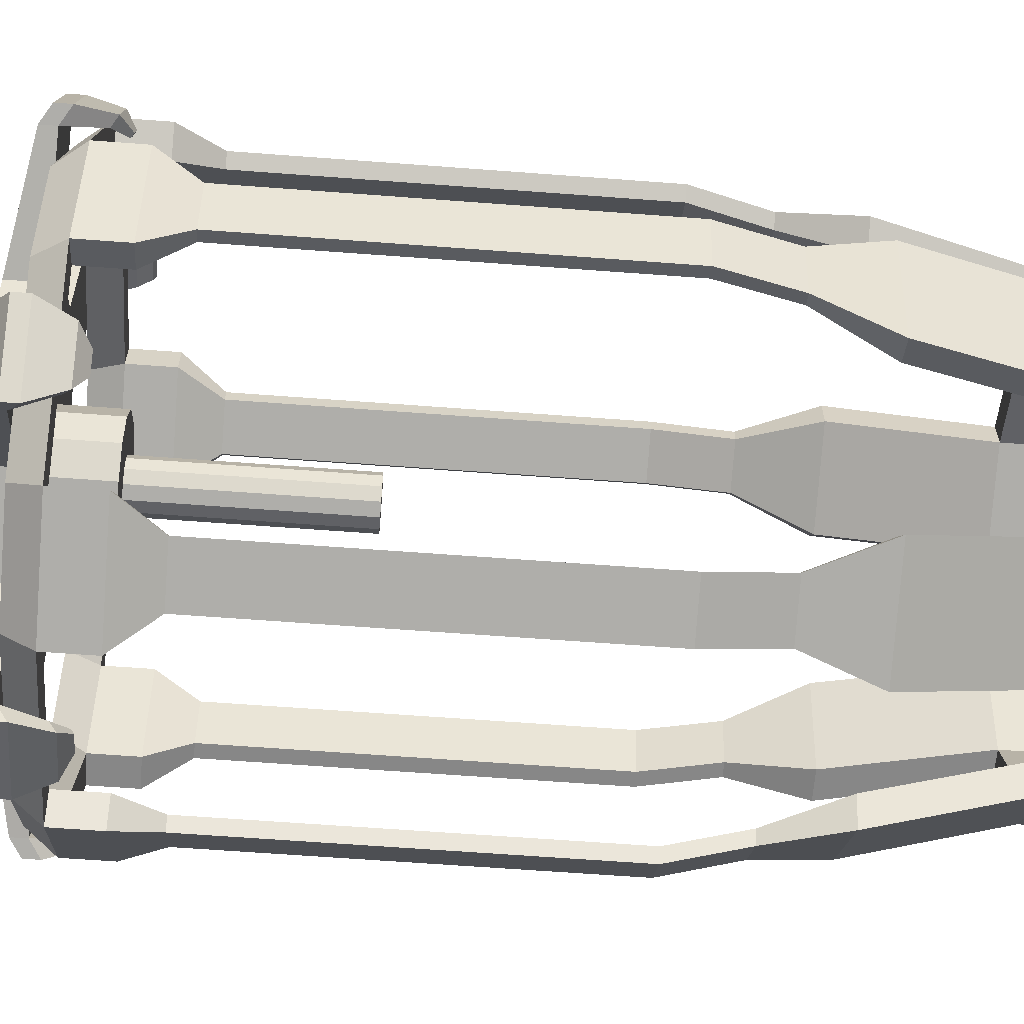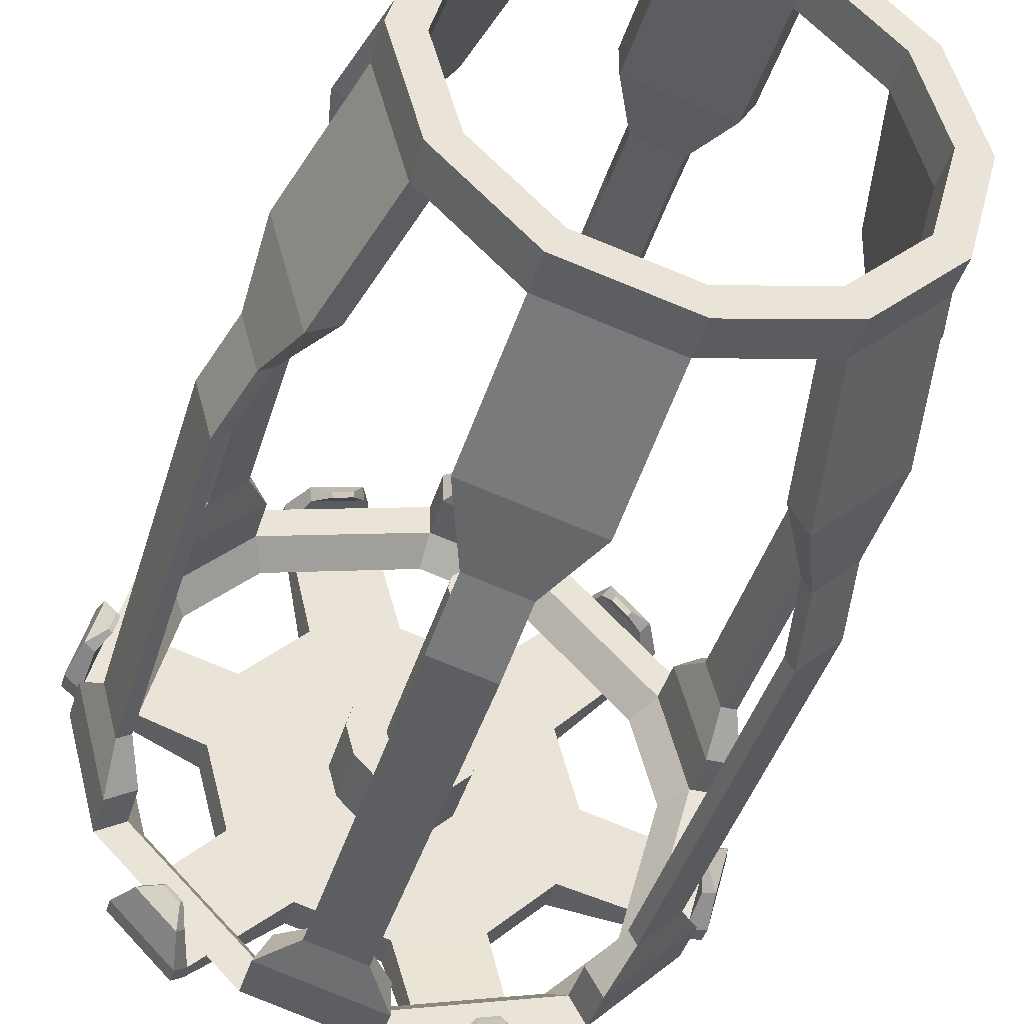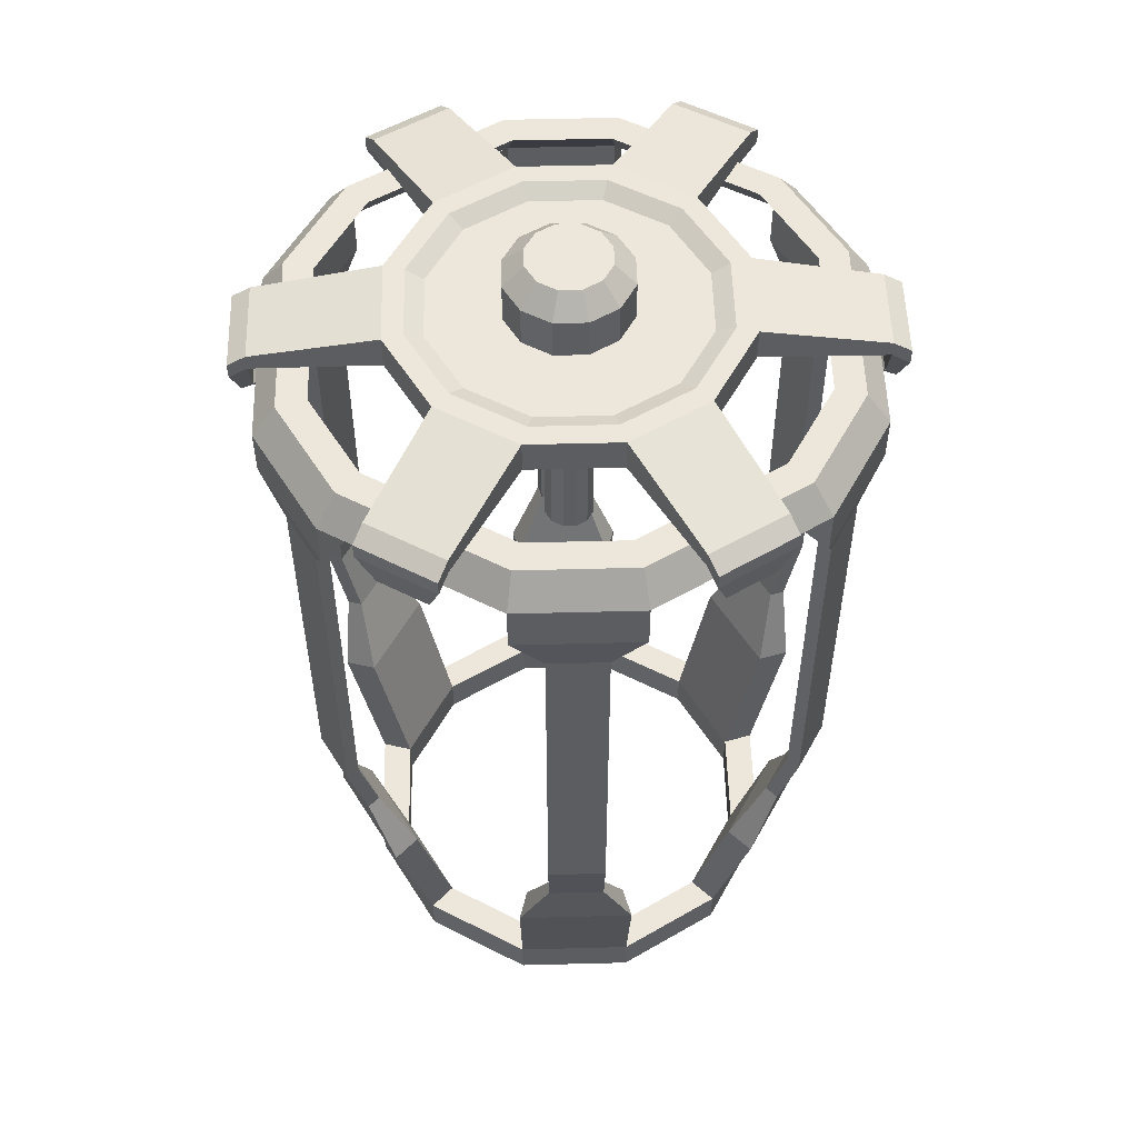
<metadata>
{"format":"obj","ext":"obj","renderer":"f3d","projection":"perspective","resolution":1024,"background":"white","views":[{"elev":-62.5,"azim":-94.4,"up":"+Z"},{"elev":-41.3,"azim":-16.1,"up":"+Z"},{"elev":54.0,"azim":-166.6,"up":"+Y"}]}
</metadata>
<code>
o Cylinder
v -0 -0.7445 -0.9401
v -0 -0.5565 -0.9401
v 0.47 -0.7445 -0.8141
v 0.47 -0.5565 -0.8141
v 0.8141 -0.7445 -0.47
v 0.8141 -0.5565 -0.47
v 0.9401 -0.7445 0
v 0.9401 -0.5565 0
v 0.8141 -0.7445 0.47
v 0.8141 -0.5565 0.47
v 0.47 -0.7445 0.8141
v 0.47 -0.5565 0.8141
v 0 -0.7445 0.9401
v 0 -0.5565 0.9401
v -0.47 -0.7445 0.8141
v -0.47 -0.5565 0.8141
v -0.8141 -0.7445 0.47
v -0.8141 -0.5565 0.47
v -0.9401 -0.7445 0
v -0.9401 -0.5565 0
v -0.8141 -0.7445 -0.47
v -0.8141 -0.5565 -0.47
v -0.47 -0.7445 -0.8141
v -0.47 -0.5565 -0.8141
v -0 -0.7445 -1.09
v 0.5452 -0.7445 -0.9444
v 0.5452 -0.5565 -0.9444
v -0 -0.5565 -1.09
v 0.9444 -0.7445 -0.5452
v 0.9444 -0.5565 -0.5452
v 1.09 -0.7445 0
v 1.09 -0.5565 0
v 0.9444 -0.7445 0.5452
v 0.9444 -0.5565 0.5452
v 0.5452 -0.7445 0.9444
v 0.5452 -0.5565 0.9444
v 0 -0.7445 1.09
v 0 -0.5565 1.09
v -0.5452 -0.7445 0.9444
v -0.5452 -0.5565 0.9444
v -0.9444 -0.7445 0.5452
v -0.9444 -0.5565 0.5452
v -1.09 -0.7445 0
v -1.09 -0.5565 0
v -0.9444 -0.7445 -0.5452
v -0.9444 -0.5565 -0.5452
v -0.5452 -0.7445 -0.9444
v -0.5452 -0.5565 -0.9444
v 0.8818 0.887 -1.079
v 0.8446 0.887 -1.015
v 1.015 0.887 -0.8446
v 1.079 0.887 -0.8818
v 1.239 0.887 0.4565
v 1.301 0.887 0.2241
v 0.2241 0.887 1.301
v 0.4565 0.887 1.239
v -1.015 0.887 0.8446
v -0.8446 0.887 1.015
v -1.079 0.887 0.8818
v -1.301 0.887 -0.2241
v -1.376 0.887 -0.2241
v -1.239 0.887 -0.4565
v 1.376 0.887 0.2241
v 1.303 0.887 0.4937
v -0.2241 0.887 -1.301
v -0.4565 0.887 -1.239
v 0.2241 0.887 1.376
v 0.4937 0.887 1.303
v -0.8818 0.887 1.079
v -1.303 0.887 -0.4937
v -0.2241 0.887 -1.376
v -0.4937 0.887 -1.303
v 0.8003 3.171 -1.217
v 0.7218 3.171 -1.081
v 1.081 3.171 -0.7218
v 1.217 3.171 -0.8003
v 1.166 3.171 0.5754
v 1.297 3.171 0.08452
v 0.08452 3.171 1.297
v 0.5754 3.171 1.166
v -1.081 3.171 0.7218
v -0.7218 3.171 1.081
v -1.217 3.171 0.8003
v -1.297 3.171 -0.08452
v -1.454 3.171 -0.08452
v -1.166 3.171 -0.5754
v 1.454 3.171 0.08452
v 1.302 3.171 0.6539
v -0.08452 3.171 -1.297
v -0.5754 3.171 -1.166
v 0.08452 3.171 1.454
v 0.6539 3.171 1.302
v -0.8003 3.171 1.217
v -1.302 3.171 -0.6539
v -0.08452 3.171 -1.454
v -0.6539 3.171 -1.302
v 0.7366 3.315 -1.12
v 0.6643 3.315 -0.995
v 0.995 3.315 -0.6643
v 1.12 3.315 -0.7366
v 1.073 3.315 0.5296
v 1.194 3.315 0.07779
v 0.07779 3.315 1.194
v 0.5296 3.315 1.073
v -0.995 3.315 0.6643
v -0.6643 3.315 0.995
v -1.12 3.315 0.7366
v -1.194 3.315 -0.07779
v -1.338 3.315 -0.07779
v -1.073 3.315 -0.5296
v 1.338 3.315 0.07779
v 1.198 3.315 0.6019
v -0.07779 3.315 -1.194
v -0.5296 3.315 -1.073
v 0.07779 3.315 1.338
v 0.6019 3.315 1.198
v -0.7366 3.315 1.12
v -1.198 3.315 -0.6018
v -0.07779 3.315 -1.338
v -0.6019 3.315 -1.198
v -0.7218 2.943 1.081
v -0.8003 2.943 1.217
v -1.081 2.943 0.7218
v -1.217 2.943 0.8003
v -1.302 2.943 -0.6539
v -1.166 2.943 -0.5754
v -1.454 2.943 -0.08452
v -1.297 2.943 -0.08452
v -0.6539 2.943 -1.302
v -0.08452 2.943 -1.454
v -0.08452 2.943 -1.297
v -0.5754 2.943 -1.166
v 1.217 2.943 -0.8003
v 1.081 2.943 -0.7218
v 0.7218 2.943 -1.081
v 0.8003 2.943 -1.217
v 1.297 2.943 0.08452
v 1.454 2.943 0.08452
v 1.302 2.943 0.6539
v 1.166 2.943 0.5754
v 0.08452 2.943 1.297
v 0.5754 2.943 1.166
v 0.08452 2.943 1.454
v 0.6539 2.943 1.302
v -0.5959 0.1652 0.9476
v -0.6728 0.1652 1.081
v -1.081 0.1652 0.6728
v -0.9476 0.1652 0.5959
v 0.5227 0.1652 0.9899
v 0.5996 0.1652 1.123
v 0.04226 0.1652 1.272
v 0.04226 0.1652 1.119
v 1.123 0.1652 0.5996
v 0.9899 0.1652 0.5227
v 1.119 0.1652 0.04226
v 1.272 0.1652 0.04226
v -1.119 0.1652 -0.04226
v -1.272 0.1652 -0.04226
v -1.123 0.1652 -0.5996
v -0.9899 0.1652 -0.5227
v 0.6728 0.1652 -1.081
v 1.081 0.1652 -0.6728
v 0.9476 0.1652 -0.5959
v 0.5959 0.1652 -0.9476
v -0.5996 0.1652 -1.123
v -0.04226 0.1652 -1.272
v -0.04226 0.1652 -1.119
v -0.5227 0.1652 -0.9899
v 0.4314 0.5261 1.15
v 0.2014 0.5261 1.285
v 0.4682 0.5261 1.214
v 0.2014 0.5261 1.212
v 1.214 0.5261 0.4682
v 1.15 0.5261 0.4314
v 1.212 0.5261 0.2014
v 1.285 0.5261 0.2014
v 0.8172 0.5261 -1.012
v 0.9487 0.5261 -0.7804
v 1.012 0.5261 -0.8172
v 0.7804 0.5261 -0.9487
v -0.4682 0.5261 -1.214
v -0.2014 0.5261 -1.212
v -0.2014 0.5261 -1.285
v -0.4314 0.5261 -1.15
v -1.212 0.5261 -0.2014
v -1.15 0.5261 -0.4314
v -1.285 0.5261 -0.2014
v -1.214 0.5261 -0.4682
v -0.7804 0.5261 0.9487
v -0.9487 0.5261 0.7804
v -0.8172 0.5261 1.012
v -1.012 0.5261 0.8172
v -0.2241 2.737 -1.376
v -0.4565 2.737 -1.239
v -0.4937 2.737 -1.303
v -0.2241 2.737 -1.301
v 1.015 2.737 -0.8446
v 0.8446 2.737 -1.015
v 1.079 2.737 -0.8818
v 0.8818 2.737 -1.079
v 1.376 2.737 0.2241
v 1.239 2.737 0.4565
v 1.301 2.737 0.2241
v 1.303 2.737 0.4937
v 0.4565 2.737 1.239
v 0.2241 2.737 1.301
v 0.2241 2.737 1.376
v 0.4937 2.737 1.303
v -0.8818 2.737 1.079
v -0.8446 2.737 1.015
v -1.015 2.737 0.8446
v -1.079 2.737 0.8818
v -1.239 2.737 -0.4565
v -1.303 2.737 -0.4937
v -1.376 2.737 -0.2241
v -1.301 2.737 -0.2241
v 0.001536 3.337 -0.8379
v 0.001536 3.503 -0.8379
v 0.4176 3.337 -0.7264
v 0.4176 3.503 -0.7264
v 0.7264 3.337 -0.4176
v 0.7264 3.503 -0.4176
v 0.8379 3.337 -0.001536
v 0.8379 3.503 -0.001536
v 0.7249 3.337 0.4203
v 0.7249 3.503 0.4203
v 0.4203 3.337 0.7249
v 0.4203 3.503 0.7249
v -0.001536 3.337 0.8379
v -0.001536 3.503 0.8379
v -0.4176 3.337 0.7264
v -0.4176 3.503 0.7264
v -0.7264 3.337 0.4176
v -0.7264 3.503 0.4176
v -0.8379 3.337 0.001536
v -0.8379 3.503 0.001536
v -0.7249 3.337 -0.4203
v -0.7249 3.503 -0.4203
v -0.4203 3.337 -0.7249
v -0.4203 3.503 -0.7249
v 0.1671 3.318 -1.405
v 0.5581 3.318 -1.301
v 0.5581 3.395 -1.301
v 0.1671 3.395 -1.405
v 1.301 3.395 -0.5581
v 1.301 3.318 -0.5581
v 1.405 3.318 -0.1671
v 1.405 3.395 -0.1671
v 1.134 3.395 0.8474
v 1.134 3.318 0.8474
v 0.8474 3.318 1.134
v 0.8474 3.395 1.134
v -0.1671 3.395 1.405
v -0.1671 3.318 1.405
v -0.5581 3.318 1.301
v -0.5581 3.395 1.301
v -1.301 3.395 0.5581
v -1.301 3.318 0.5581
v -1.405 3.318 0.1671
v -1.405 3.395 0.1671
v -1.134 3.395 -0.8474
v -1.134 3.318 -0.8474
v -0.8474 3.318 -1.134
v -0.8474 3.395 -1.134
v 0.1892 3.264 -1.488
v 0.5802 3.264 -1.383
v 0.5802 3.341 -1.383
v 0.1892 3.341 -1.488
v 1.383 3.341 -0.5802
v 1.383 3.264 -0.5802
v 1.488 3.264 -0.1892
v 1.488 3.341 -0.1892
v 1.194 3.341 0.908
v 1.194 3.264 0.908
v 0.908 3.264 1.194
v 0.908 3.341 1.194
v -0.1892 3.341 1.488
v -0.1892 3.264 1.488
v -0.5802 3.264 1.383
v -0.5802 3.341 1.383
v -1.383 3.341 0.5802
v -1.383 3.264 0.5802
v -1.488 3.264 0.1892
v -1.488 3.341 0.1892
v -1.194 3.341 -0.908
v -1.194 3.264 -0.908
v -0.908 3.264 -1.194
v -0.908 3.341 -1.194
v 0.2389 3.133 -1.384
v 0.485 3.133 -1.318
v 1.318 3.133 -0.485
v 1.384 3.133 -0.2389
v 1.079 3.133 0.8988
v 0.8988 3.133 1.079
v -0.2389 3.133 1.384
v -0.485 3.133 1.318
v -1.318 3.133 0.485
v -1.384 3.133 0.2389
v -1.079 3.133 -0.8988
v -0.8988 3.133 -1.079
v 0.2529 3.1 -1.436
v 0.499 3.1 -1.37
v 1.37 3.1 -0.499
v 1.436 3.1 -0.2529
v 1.117 3.1 0.9369
v 0.9369 3.1 1.117
v -0.2529 3.1 1.436
v -0.499 3.1 1.37
v -1.37 3.1 0.499
v -1.436 3.1 0.2529
v -1.117 3.1 -0.9369
v -0.9369 3.1 -1.117
v 0.3025 3.062 -1.325
v 0.4007 3.062 -1.299
v 1.299 3.062 -0.4007
v 1.325 3.062 -0.3025
v 0.9966 3.062 0.9247
v 0.9247 3.062 0.9966
v -0.3025 3.062 1.325
v -0.4007 3.062 1.299
v -1.299 3.062 0.4007
v -1.325 3.062 0.3025
v -0.9966 3.062 -0.9247
v -0.9247 3.062 -0.9966
v 0.3081 3.048 -1.346
v 0.4063 3.048 -1.32
v 1.32 3.048 -0.4063
v 1.346 3.048 -0.3081
v 1.012 3.048 0.9399
v 0.9399 3.048 1.012
v -0.3081 3.048 1.346
v -0.4063 3.048 1.32
v -1.32 3.048 0.4063
v -1.346 3.048 0.3081
v -1.012 3.048 -0.9399
v -0.9399 3.048 -1.012
v 0.368 3.503 -0.6401
v 0.001353 3.503 -0.7384
v 0.6401 3.503 -0.368
v 0.7384 3.503 -0.001353
v 0.6388 3.503 0.3704
v 0.3704 3.503 0.6388
v -0.001353 3.503 0.7384
v -0.368 3.503 0.6401
v -0.6401 3.503 0.368
v -0.7384 3.503 0.001354
v -0.6388 3.503 -0.3704
v -0.3704 3.503 -0.6388
v 0.3244 3.462 -0.5643
v 0.001193 3.462 -0.651
v 0.5643 3.462 -0.3244
v 0.651 3.462 -0.001193
v 0.5632 3.462 0.3265
v 0.3265 3.462 0.5632
v -0.001193 3.462 0.651
v -0.3244 3.462 0.5643
v -0.5643 3.462 0.3244
v -0.651 3.462 0.001193
v -0.5632 3.462 -0.3265
v -0.3265 3.462 -0.5632
v 0.06053 3.023 -0.1048
v -0 3.023 -0.1211
v 0 3.023 -0.3
v 0.15 3.023 -0.2598
v 0.2598 3.023 -0.15
v 0.3 3.023 0
v 0.2598 3.023 0.15
v 0.15 3.023 0.2598
v 0 3.023 0.3
v -0.15 3.023 0.2598
v -0.2598 3.023 0.15
v -0.3 3.023 0
v -0.2598 3.023 -0.15
v -0.15 3.023 -0.2598
v 0.1048 3.023 -0.06053
v 0.1211 3.023 0
v 0.1048 3.023 0.06053
v 0.06053 3.023 0.1048
v 0 3.023 0.1211
v -0.06053 3.023 0.1048
v -0.1048 3.023 0.06053
v -0.1211 3.023 0
v -0.1048 3.023 -0.06053
v -0.06053 3.023 -0.1048
v -0.06053 2.023 -0.1048
v 1e-06 2.023 -0.1211
v -0.1048 2.023 -0.06053
v -0.1211 2.023 0
v -0.1048 2.023 0.06053
v -0.06053 2.023 0.1048
v 1e-06 2.023 0.1211
v 0.06053 2.023 0.1048
v 0.1048 2.023 0.06053
v 0.1211 2.023 0
v 0.1048 2.023 -0.06053
v 0.06053 2.023 -0.1048
v 0 3.763 -0.1987
v 0 3.665 -0.3
v 0.09936 3.763 -0.1721
v 0.15 3.665 -0.2598
v 0.1721 3.763 -0.09936
v 0.2598 3.665 -0.15
v 0.1987 3.763 -0
v 0.3 3.665 0
v 0.1721 3.763 0.09936
v 0.2598 3.665 0.15
v 0.09936 3.763 0.1721
v 0.15 3.665 0.2598
v 0 3.763 0.1987
v 0 3.665 0.3
v -0.09936 3.763 0.1721
v -0.15 3.665 0.2598
v -0.1721 3.763 0.09936
v -0.2598 3.665 0.15
v -0.1987 3.763 0
v -0.3 3.665 0
v -0.1721 3.763 -0.09936
v -0.2598 3.665 -0.15
v -0.09936 3.763 -0.1721
v -0.15 3.665 -0.2598
f 180 178 51 50
f 10 12 36 34
f 21 19 43 45
f 11 9 33 35
f 187 185 60 61
f 14 16 40 38
f 183 181 72 71
f 1 23 47 25
f 15 13 37 39
f 5 3 26 29
f 3 5 6 4
f 18 20 44 42
f 179 177 49 52
f 5 7 8 6
f 25 28 27 26
f 26 27 30 29
f 29 30 32 31
f 31 32 34 33
f 33 34 36 35
f 35 36 38 37
f 37 38 40 39
f 39 40 42 41
f 41 42 44 43
f 43 44 46 45
f 45 46 48 47
f 47 48 28 25
f 7 5 29 31
f 17 15 39 41
f 3 1 25 26
f 6 8 32 30
f 175 174 53 54
f 2 4 27 28
f 13 11 35 37
f 23 21 45 47
f 174 173 64 53
f 22 24 48 46
f 9 7 31 33
f 19 17 41 43
f 130 129 96 95
f 135 134 75 74
f 138 137 78 87
f 125 127 85 94
f 134 133 76 75
f 126 125 94 86
f 191 189 58 69
f 184 182 65 66
f 188 187 61 70
f 171 169 56 68
f 172 170 67 55
f 185 186 62 60
f 186 188 70 62
f 192 191 69 59
f 182 183 71 65
f 176 175 54 63
f 189 190 57 58
f 181 184 66 72
f 170 171 68 67
f 190 192 59 57
f 177 180 50 49
f 169 172 55 56
f 173 176 63 64
f 178 179 52 51
f 120 118 110 114
f 80 104 101 77
f 88 87 111 112
f 113 89 74 98
f 82 81 105 106
f 76 73 97 100
f 140 139 88 77
f 137 140 77 78
f 122 121 82 93
f 132 131 89 90
f 142 141 79 80
f 141 143 91 79
f 133 136 73 76
f 121 123 81 82
f 131 130 95 89
f 139 138 87 88
f 123 124 83 81
f 129 132 90 96
f 143 144 92 91
f 127 128 84 85
f 144 142 80 92
f 136 135 74 73
f 124 122 93 83
f 128 126 86 84
f 108 110 118 109
f 114 113 119 120
f 98 99 100 97
f 102 101 112 111
f 106 105 107 117
f 104 103 115 116
f 91 92 116 115
f 88 92 80 77
f 100 111 87 76
f 99 102 111 100
f 83 93 117 107
f 84 86 110 108
f 114 110 86 90
f 99 75 78 102
f 94 85 109 118
f 75 76 87 78
f 74 75 99 98
f 95 96 120 119
f 97 73 95 119
f 78 77 101 102
f 73 74 89 95
f 90 89 113 114
f 80 79 103 104
f 97 119 113 98
f 96 90 86 94
f 120 96 94 118
f 112 116 92 88
f 112 101 104 116
f 106 103 79 82
f 82 79 91 93
f 115 117 93 91
f 106 117 115 103
f 105 81 84 108
f 107 105 108 109
f 83 85 84 81
f 83 107 109 85
f 212 209 122 124
f 211 212 124 123
f 210 211 123 121
f 209 210 121 122
f 216 213 126 128
f 215 216 128 127
f 213 214 125 126
f 214 215 127 125
f 195 194 132 129
f 196 193 130 131
f 194 196 131 132
f 193 195 129 130
f 200 198 135 136
f 199 200 136 133
f 197 199 133 134
f 198 197 134 135
f 204 201 138 139
f 203 202 140 137
f 202 204 139 140
f 201 203 137 138
f 208 205 142 144
f 207 208 144 143
f 206 207 143 141
f 205 206 141 142
f 7 9 10 8
f 9 11 12 10
f 11 13 14 12
f 13 15 16 14
f 15 17 18 16
f 17 19 20 18
f 19 21 22 20
f 21 23 24 22
f 23 1 2 24
f 1 3 4 2
f 18 42 147 148
f 16 18 148 145
f 42 40 146 147
f 40 16 145 146
f 12 14 152 149
f 38 36 150 151
f 14 38 151 152
f 36 12 149 150
f 34 32 156 153
f 32 8 155 156
f 10 34 153 154
f 8 10 154 155
f 22 46 159 160
f 20 22 160 157
f 46 44 158 159
f 44 20 157 158
f 6 30 162 163
f 27 4 164 161
f 30 27 161 162
f 4 6 163 164
f 48 24 168 165
f 2 28 166 167
f 24 2 167 168
f 28 48 165 166
f 149 152 172 169
f 151 150 171 170
f 152 151 170 172
f 150 149 169 171
f 153 156 176 173
f 156 155 175 176
f 154 153 173 174
f 155 154 174 175
f 163 162 179 178
f 161 164 180 177
f 162 161 177 179
f 164 163 178 180
f 165 168 184 181
f 167 166 183 182
f 168 167 182 184
f 166 165 181 183
f 160 159 188 186
f 157 160 186 185
f 159 158 187 188
f 158 157 185 187
f 148 147 192 190
f 145 148 190 189
f 147 146 191 192
f 146 145 189 191
f 71 72 195 193
f 66 65 196 194
f 65 71 193 196
f 72 66 194 195
f 50 51 197 198
f 51 52 199 197
f 52 49 200 199
f 49 50 198 200
f 63 54 203 201
f 53 64 204 202
f 54 53 202 203
f 64 63 201 204
f 56 55 206 205
f 55 67 207 206
f 67 68 208 207
f 68 56 205 208
f 69 58 210 209
f 58 57 211 210
f 57 59 212 211
f 59 69 209 212
f 70 61 215 214
f 62 70 214 213
f 61 60 216 215
f 60 62 213 216
f 237 238 261 262
f 219 220 222 221
f 228 227 251 252
f 223 224 226 225
f 219 217 241 242
f 227 228 230 229
f 223 221 246 247
f 231 232 234 233
f 226 228 252 249
f 235 236 238 237
f 226 224 340 341
f 232 231 255 256
f 239 240 218 217
f 217 219 221 223 225 227 229 231 233 235 237 239
f 244 243 267 268
f 264 263 287 288
f 250 249 273 274
f 256 255 279 280
f 251 250 293 294
f 261 264 288 285
f 222 224 248 245
f 218 220 243 244
f 239 237 262 263
f 224 223 247 248
f 233 234 257 258
f 217 218 244 241
f 238 240 264 261
f 235 233 258 259
f 220 219 242 243
f 229 230 253 254
f 240 239 263 264
f 234 236 260 257
f 231 229 254 255
f 225 226 249 250
f 236 235 259 260
f 230 232 256 253
f 227 225 250 251
f 221 222 245 246
f 265 268 267 266
f 270 269 272 271
f 274 273 276 275
f 278 277 280 279
f 282 281 284 283
f 286 285 288 287
f 258 257 281 282
f 270 271 304 303
f 241 244 268 265
f 246 270 303 291
f 249 252 276 273
f 243 242 266 267
f 257 260 284 281
f 252 251 275 276
f 246 245 269 270
f 260 259 283 284
f 254 253 277 278
f 266 242 290 302
f 262 261 285 286
f 241 265 301 289
f 245 248 272 269
f 242 241 289 290
f 253 256 280 277
f 248 247 271 272
f 312 300 324 336
f 292 291 315 316
f 299 311 335 323
f 305 306 330 329
f 293 305 329 317
f 290 289 313 314
f 278 279 308 307
f 279 255 296 308
f 259 258 297 298
f 286 287 312 311
f 258 282 309 297
f 254 278 307 295
f 275 251 294 306
f 265 266 302 301
f 271 247 292 304
f 283 259 298 310
f 250 274 305 293
f 247 246 291 292
f 262 286 311 299
f 274 275 306 305
f 255 254 295 296
f 282 283 310 309
f 287 263 300 312
f 263 262 299 300
f 314 313 325 326
f 318 317 329 330
f 322 321 333 334
f 316 315 327 328
f 320 319 331 332
f 324 323 335 336
f 307 308 332 331
f 294 293 317 318
f 297 309 333 321
f 309 310 334 333
f 296 295 319 320
f 306 294 318 330
f 311 312 336 335
f 298 297 321 322
f 310 298 322 334
f 289 301 325 313
f 300 299 323 324
f 291 303 327 315
f 302 290 314 326
f 301 302 326 325
f 295 307 331 319
f 308 296 320 332
f 303 304 328 327
f 304 292 316 328
f 342 341 353 354
f 218 240 348 338
f 220 218 338 337
f 224 222 339 340
f 240 238 347 348
f 222 220 337 339
f 238 236 346 347
f 236 234 345 346
f 234 232 344 345
f 232 230 343 344
f 230 228 342 343
f 228 226 341 342
f 349 350 360 359 358 357 356 355 354 353 352 351
f 338 348 360 350
f 339 337 349 351
f 346 345 357 358
f 343 342 354 355
f 340 339 351 352
f 347 346 358 359
f 344 343 355 356
f 341 340 352 353
f 348 347 359 360
f 337 338 350 349
f 345 344 356 357
f 373 374 384 383
f 374 420 398 363
f 364 365 375 361
f 365 402 404 366
f 366 367 377 376
f 366 404 406 367
f 363 364 361 362
f 367 406 408 368
f 368 369 379 378
f 368 408 410 369
f 370 371 381 380
f 369 410 412 370
f 372 373 383 382
f 370 412 414 371
f 365 366 376 375
f 371 414 416 372
f 367 368 378 377
f 372 416 418 373
f 374 363 362 384
f 373 418 420 374
f 363 398 400 364
f 362 361 396 386
f 371 372 382 381
f 364 400 402 365
f 369 370 380 379
f 386 396 395 394 393 392 391 390 389 388 387 385
f 383 384 385 387
f 375 376 394 395
f 377 378 392 393
f 379 380 390 391
f 381 382 388 389
f 361 375 395 396
f 376 377 393 394
f 378 379 391 392
f 384 362 386 385
f 380 381 389 390
f 382 383 387 388
f 400 398 397 399
f 402 400 399 401
f 404 402 401 403
f 406 404 403 405
f 408 406 405 407
f 410 408 407 409
f 412 410 409 411
f 414 412 411 413
f 416 414 413 415
f 418 416 415 417
f 420 418 417 419
f 398 420 419 397
f 399 397 419 417 415 413 411 409 407 405 403 401

</code>
